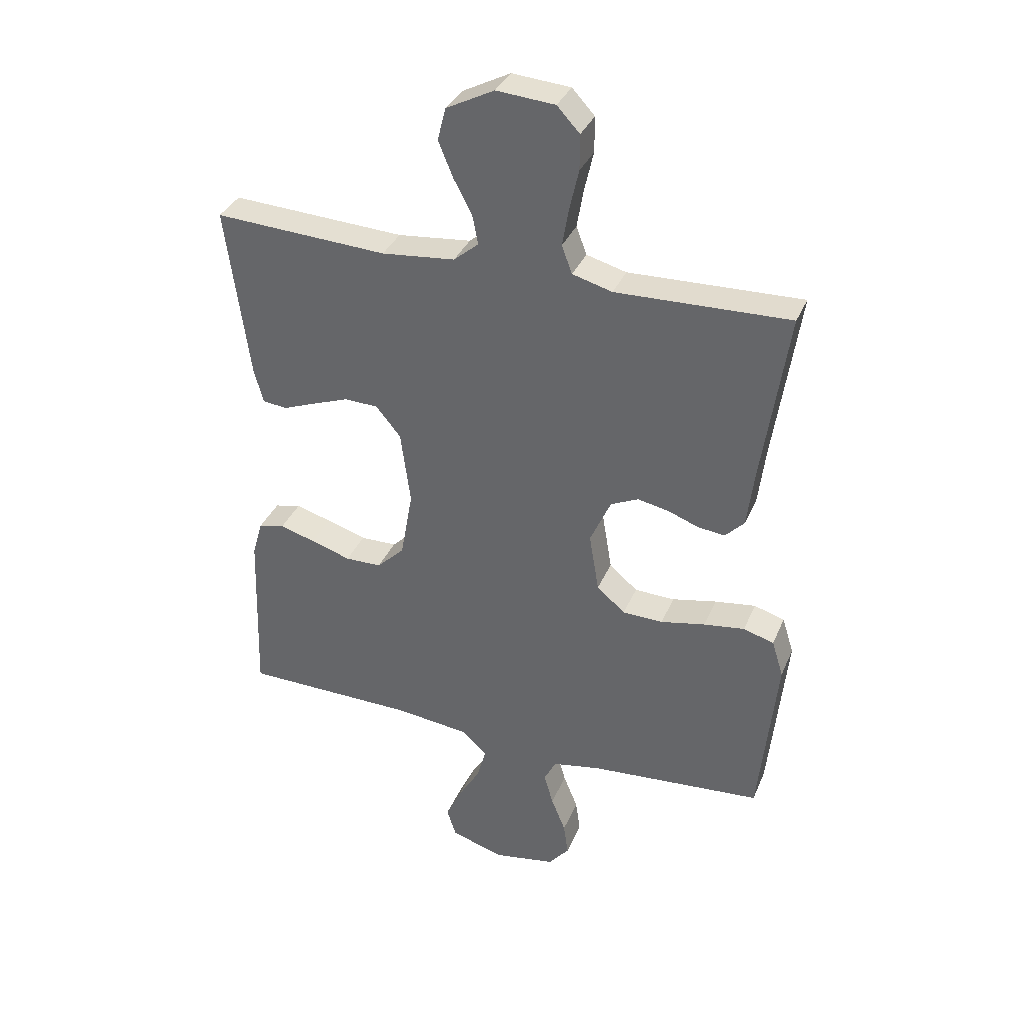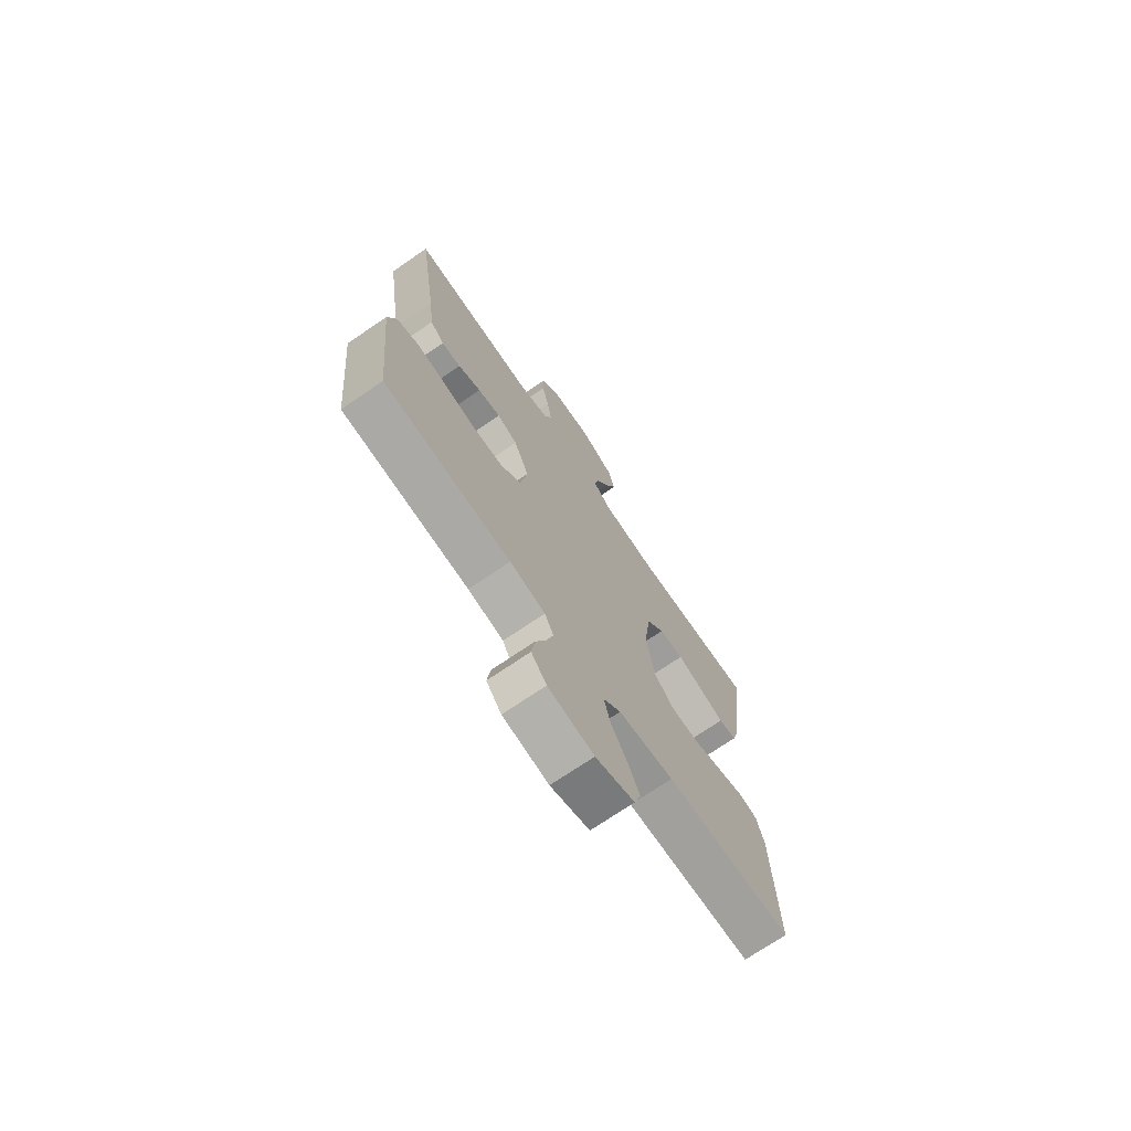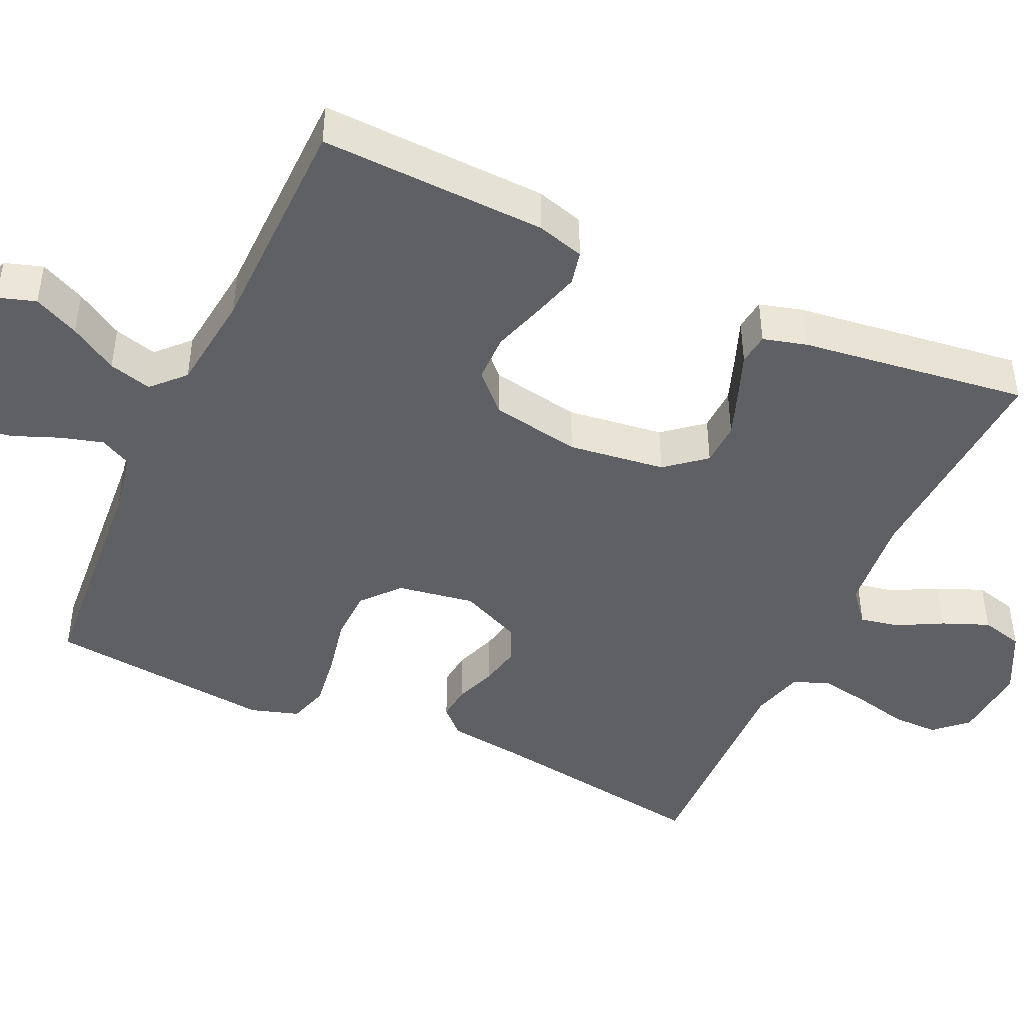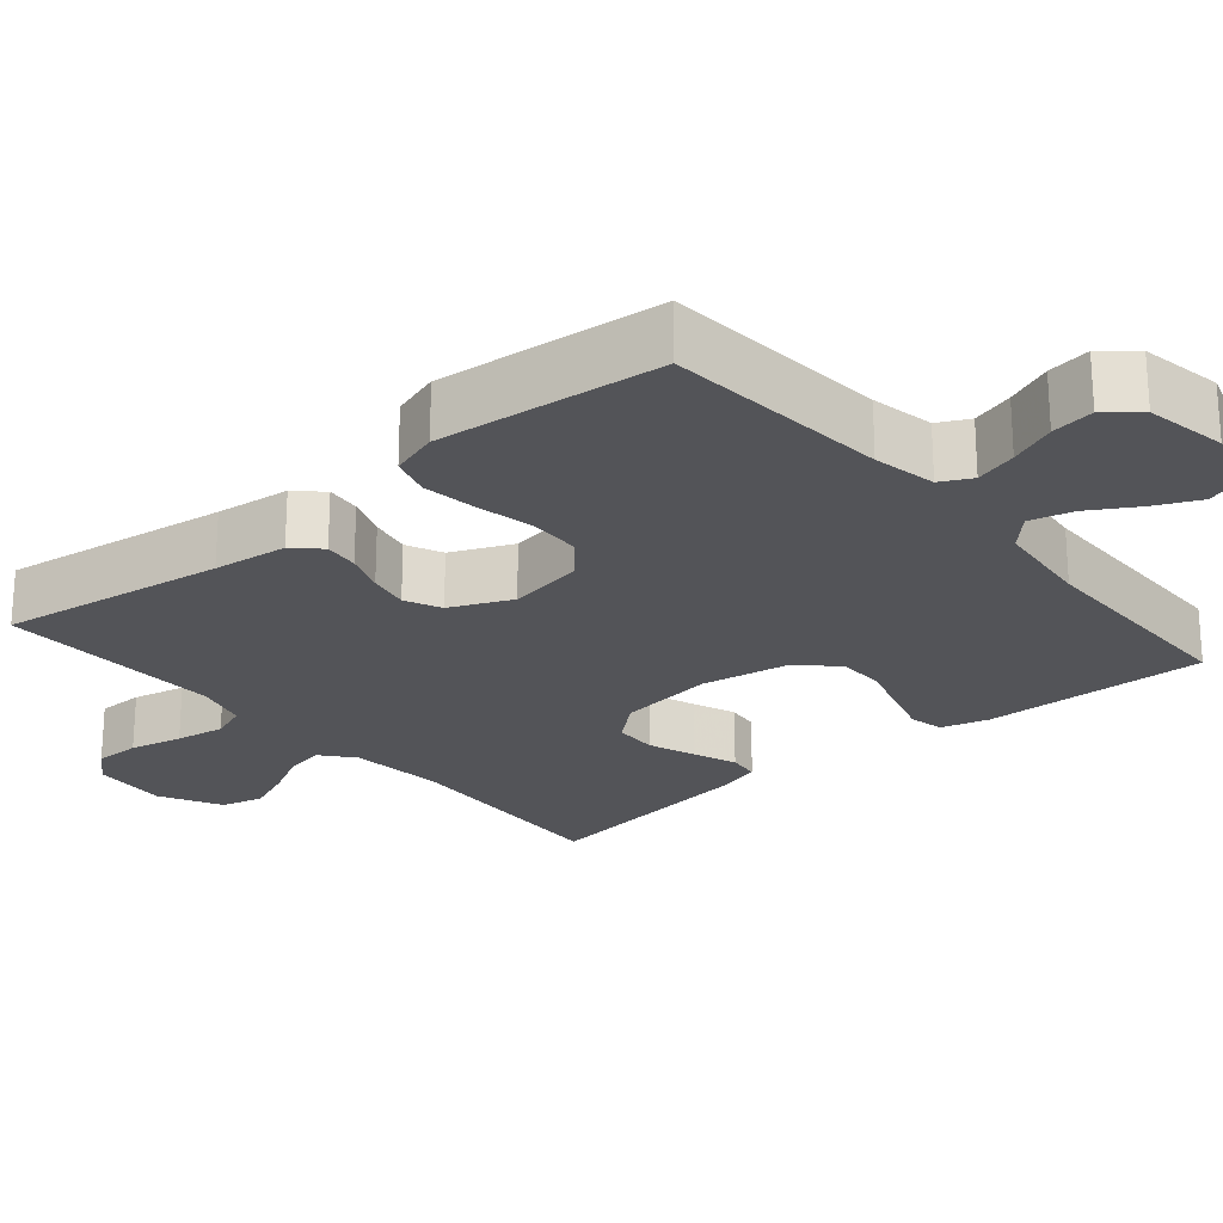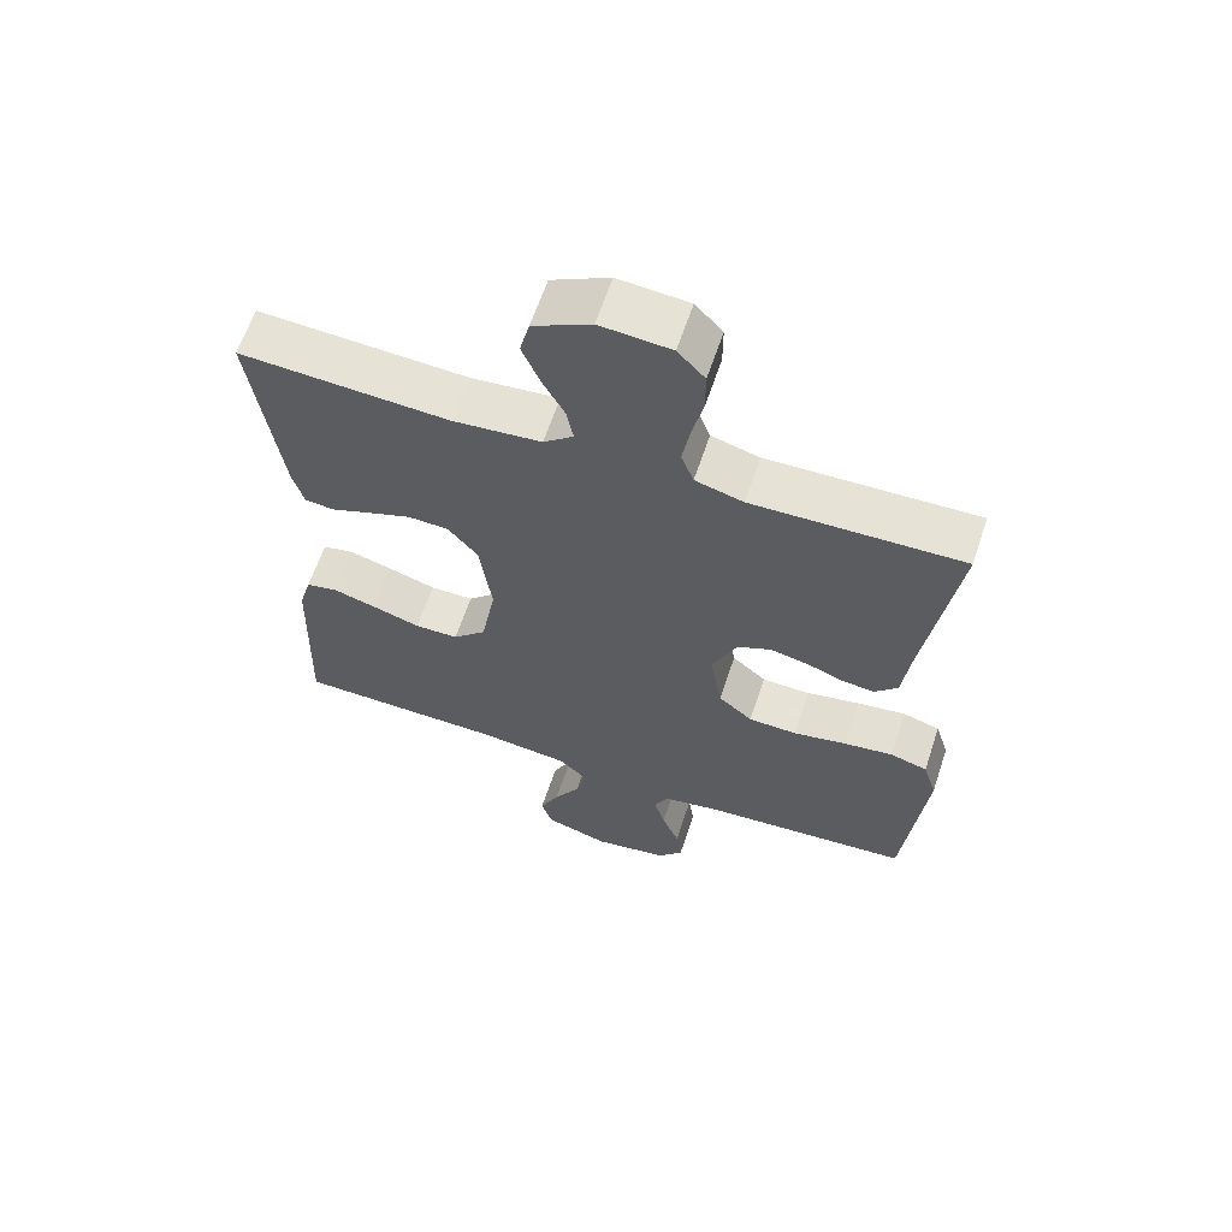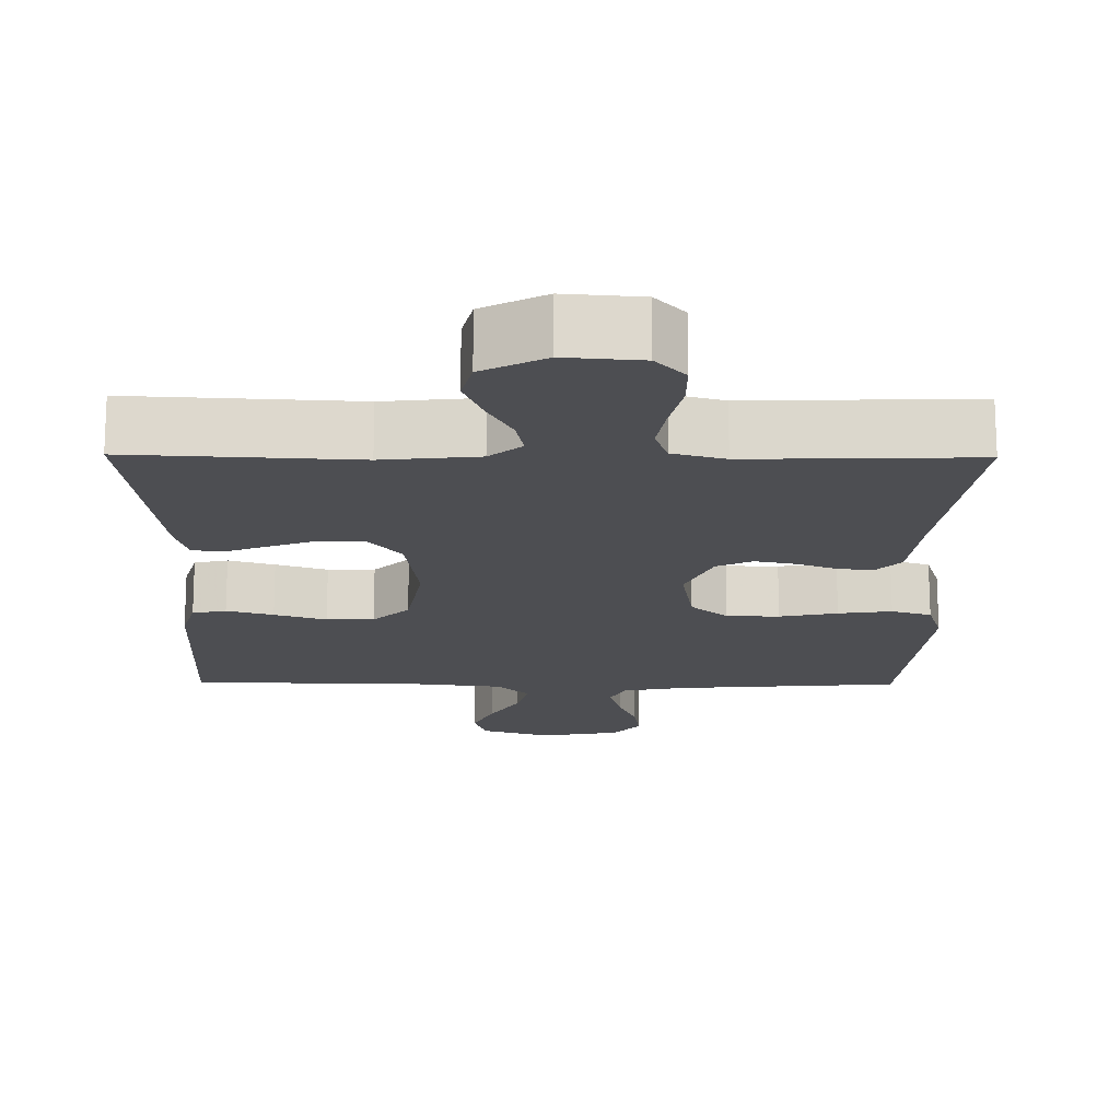
<metadata>
{"format":"obj","ext":"obj","renderer":"f3d","projection":"perspective","resolution":1024,"background":"white","views":[{"elev":35.1,"azim":20.9,"up":"+Z"},{"elev":-72.1,"azim":124.4,"up":"+Z"},{"elev":-45.1,"azim":-114.8,"up":"+Y"},{"elev":-23.5,"azim":130.4,"up":"+Y"},{"elev":62.9,"azim":18.4,"up":"+Z"},{"elev":-17.2,"azim":-0.6,"up":"+Y"}]}
</metadata>
<code>
v -0.5 0.07 -0.5
v -0.49 0.07 -0.2
v -0.472 0.07 -0.137
v -0.427 0.07 -0.127
v -0.365 0.07 -0.145
v -0.296 0.07 -0.167
v -0.233 0.07 -0.166
v -0.185 0.07 -0.119
v -0.164 0.07 0
v -0.181 0.07 0.128
v -0.224 0.07 0.18
v -0.282 0.07 0.182
v -0.345 0.07 0.159
v -0.402 0.07 0.137
v -0.444 0.07 0.142
v -0.46 0.07 0.2
v -0.5 0.07 0.5
v -0.2 0.07 0.484
v -0.073 0.07 0.497
v -0.03 0.07 0.533
v -0.04 0.07 0.584
v -0.072 0.07 0.644
v -0.097 0.07 0.705
v -0.083 0.07 0.761
v 0 0.07 0.804
v 0.101 0.07 0.796
v 0.14 0.07 0.754
v 0.14 0.07 0.693
v 0.124 0.07 0.623
v 0.113 0.07 0.558
v 0.131 0.07 0.51
v 0.2 0.07 0.491
v 0.5 0.07 0.5
v 0.456 0.07 0.2
v 0.444 0.07 0.101
v 0.411 0.07 0.067
v 0.365 0.07 0.072
v 0.311 0.07 0.092
v 0.257 0.07 0.103
v 0.209 0.07 0.081
v 0.173 0.07 0
v 0.19 0.07 -0.102
v 0.239 0.07 -0.144
v 0.309 0.07 -0.146
v 0.386 0.07 -0.13
v 0.457 0.07 -0.12
v 0.51 0.07 -0.136
v 0.53 0.07 -0.2
v 0.5 0.07 -0.5
v 0.2 0.07 -0.524
v 0.116 0.07 -0.54
v 0.095 0.07 -0.581
v 0.111 0.07 -0.637
v 0.136 0.07 -0.699
v 0.144 0.07 -0.756
v 0.108 0.07 -0.799
v 0 0.07 -0.818
v -0.092 0.07 -0.789
v -0.108 0.07 -0.739
v -0.08 0.07 -0.679
v -0.042 0.07 -0.616
v -0.027 0.07 -0.559
v -0.069 0.07 -0.519
v -0.2 0.07 -0.504
v -0.5 0 -0.5
v -0.49 0 -0.2
v -0.472 0 -0.137
v -0.427 0 -0.127
v -0.365 0 -0.145
v -0.296 0 -0.167
v -0.233 0 -0.166
v -0.185 0 -0.119
v -0.164 0 0
v -0.181 0 0.128
v -0.224 0 0.18
v -0.282 0 0.182
v -0.345 0 0.159
v -0.402 0 0.137
v -0.444 0 0.142
v -0.46 0 0.2
v -0.5 0 0.5
v -0.2 0 0.484
v -0.073 0 0.497
v -0.03 0 0.533
v -0.04 0 0.584
v -0.072 0 0.644
v -0.097 0 0.705
v -0.083 0 0.761
v 0 0 0.804
v 0.101 0 0.796
v 0.14 0 0.754
v 0.14 0 0.693
v 0.124 0 0.623
v 0.113 0 0.558
v 0.131 0 0.51
v 0.2 0 0.491
v 0.5 0 0.5
v 0.456 0 0.2
v 0.444 0 0.101
v 0.411 0 0.067
v 0.365 0 0.072
v 0.311 0 0.092
v 0.257 0 0.103
v 0.209 0 0.081
v 0.173 0 0
v 0.19 0 -0.102
v 0.239 0 -0.144
v 0.309 0 -0.146
v 0.386 0 -0.13
v 0.457 0 -0.12
v 0.51 0 -0.136
v 0.53 0 -0.2
v 0.5 0 -0.5
v 0.2 0 -0.524
v 0.116 0 -0.54
v 0.095 0 -0.581
v 0.111 0 -0.637
v 0.136 0 -0.699
v 0.144 0 -0.756
v 0.108 0 -0.799
v 0 0 -0.818
v -0.092 0 -0.789
v -0.108 0 -0.739
v -0.08 0 -0.679
v -0.042 0 -0.616
v -0.027 0 -0.559
v -0.069 0 -0.519
v -0.2 0 -0.504
f 59 60 61
f 58 59 61
f 57 58 61
f 56 57 61
f 55 56 61
f 54 55 61
f 53 54 61
f 52 53 61 62
f 51 52 62 63
f 48 49 50
f 47 48 50
f 46 47 50
f 45 46 50
f 44 45 50
f 51 63 64
f 50 51 64
f 44 50 64
f 43 44 64
f 36 37 38
f 35 36 38
f 34 35 38
f 34 38 39
f 33 34 39
f 32 33 39
f 31 32 39 40
f 27 28 29
f 26 27 29
f 25 26 29
f 24 25 29
f 23 24 29
f 22 23 29
f 21 22 29
f 20 21 29 30
f 31 40 41
f 30 31 41
f 20 30 41
f 19 20 41
f 16 17 18
f 15 16 18
f 14 15 18
f 13 14 18
f 4 5 6
f 3 4 6
f 2 3 6
f 1 2 6
f 64 1 6
f 64 6 7
f 64 7 8
f 43 64 8
f 42 43 8
f 41 42 8 9
f 19 41 9 10
f 12 13 18 19
f 11 12 19
f 10 11 19
f 125 124 123
f 125 123 122
f 125 122 121
f 125 121 120
f 125 120 119
f 125 119 118
f 125 118 117
f 126 125 117 116
f 127 126 116 115
f 114 113 112
f 114 112 111
f 114 111 110
f 114 110 109
f 114 109 108
f 128 127 115
f 128 115 114
f 128 114 108
f 128 108 107
f 102 101 100
f 102 100 99
f 102 99 98
f 103 102 98
f 103 98 97
f 103 97 96
f 104 103 96 95
f 93 92 91
f 93 91 90
f 93 90 89
f 93 89 88
f 93 88 87
f 93 87 86
f 93 86 85
f 94 93 85 84
f 105 104 95
f 105 95 94
f 105 94 84
f 105 84 83
f 82 81 80
f 82 80 79
f 82 79 78
f 82 78 77
f 70 69 68
f 70 68 67
f 70 67 66
f 70 66 65
f 70 65 128
f 71 70 128
f 72 71 128
f 72 128 107
f 72 107 106
f 73 72 106 105
f 74 73 105 83
f 83 82 77 76
f 83 76 75
f 83 75 74
f 1 65 66 2
f 2 66 67 3
f 3 67 68 4
f 4 68 69 5
f 5 69 70 6
f 6 70 71 7
f 7 71 72 8
f 8 72 73 9
f 9 73 74 10
f 10 74 75 11
f 11 75 76 12
f 12 76 77 13
f 13 77 78 14
f 14 78 79 15
f 15 79 80 16
f 16 80 81 17
f 17 81 82 18
f 18 82 83 19
f 19 83 84 20
f 20 84 85 21
f 21 85 86 22
f 22 86 87 23
f 23 87 88 24
f 24 88 89 25
f 25 89 90 26
f 26 90 91 27
f 27 91 92 28
f 28 92 93 29
f 29 93 94 30
f 30 94 95 31
f 31 95 96 32
f 32 96 97 33
f 33 97 98 34
f 34 98 99 35
f 35 99 100 36
f 36 100 101 37
f 37 101 102 38
f 38 102 103 39
f 39 103 104 40
f 40 104 105 41
f 41 105 106 42
f 42 106 107 43
f 43 107 108 44
f 44 108 109 45
f 45 109 110 46
f 46 110 111 47
f 47 111 112 48
f 48 112 113 49
f 49 113 114 50
f 50 114 115 51
f 51 115 116 52
f 52 116 117 53
f 53 117 118 54
f 54 118 119 55
f 55 119 120 56
f 56 120 121 57
f 57 121 122 58
f 58 122 123 59
f 59 123 124 60
f 60 124 125 61
f 61 125 126 62
f 62 126 127 63
f 63 127 128 64
f 64 128 65 1

</code>
